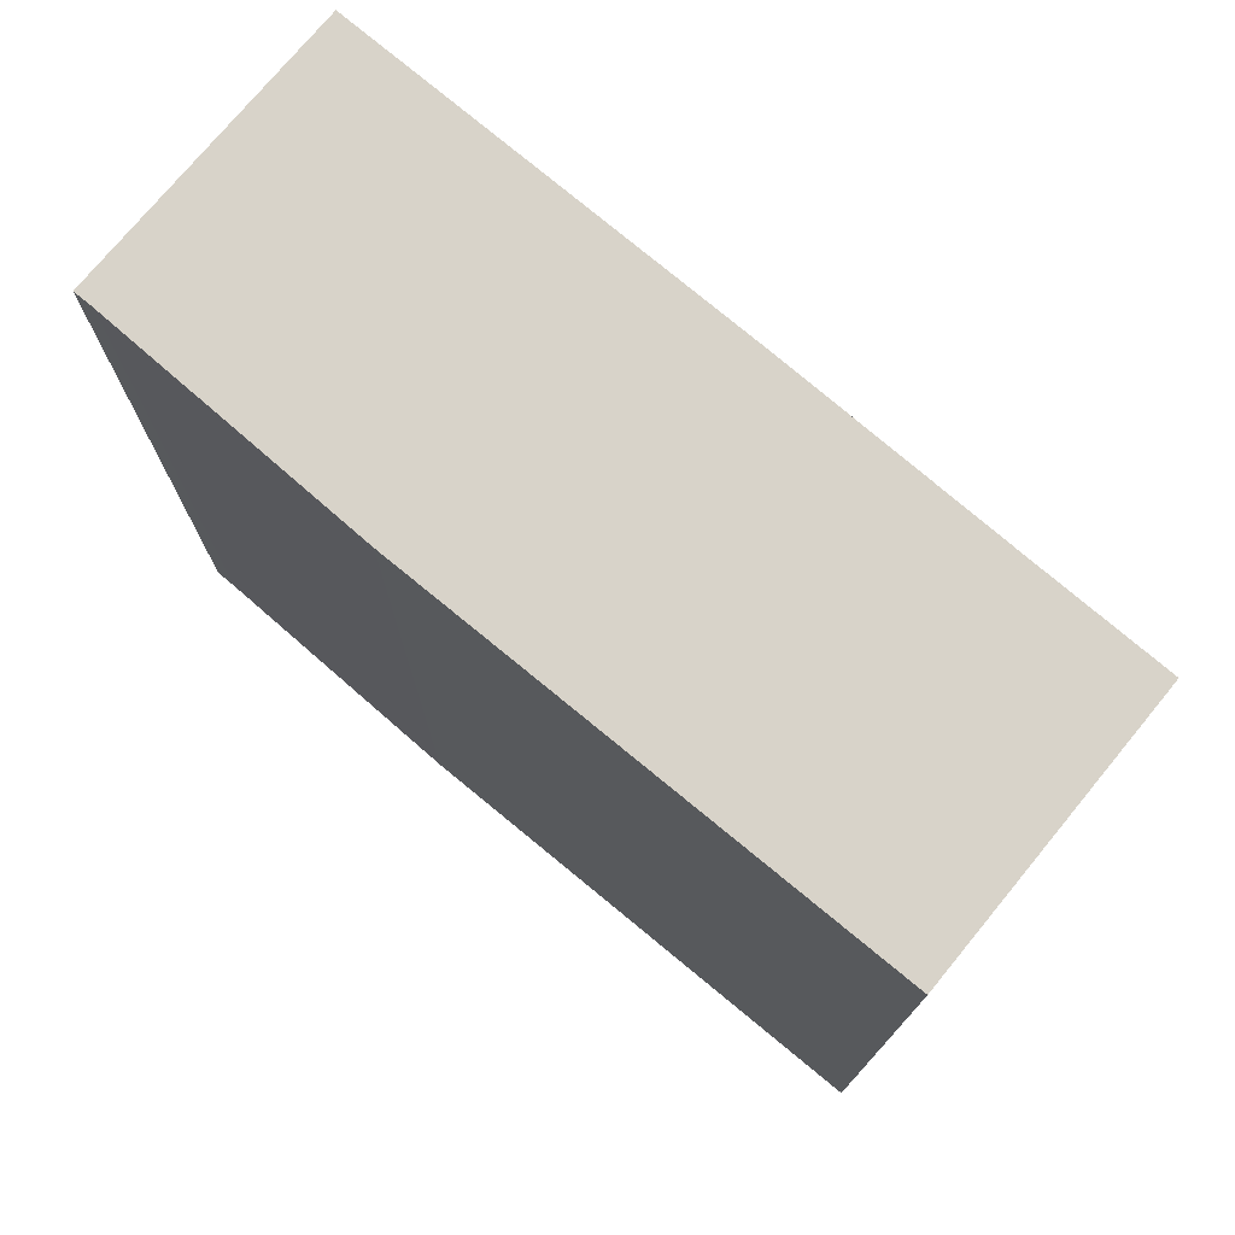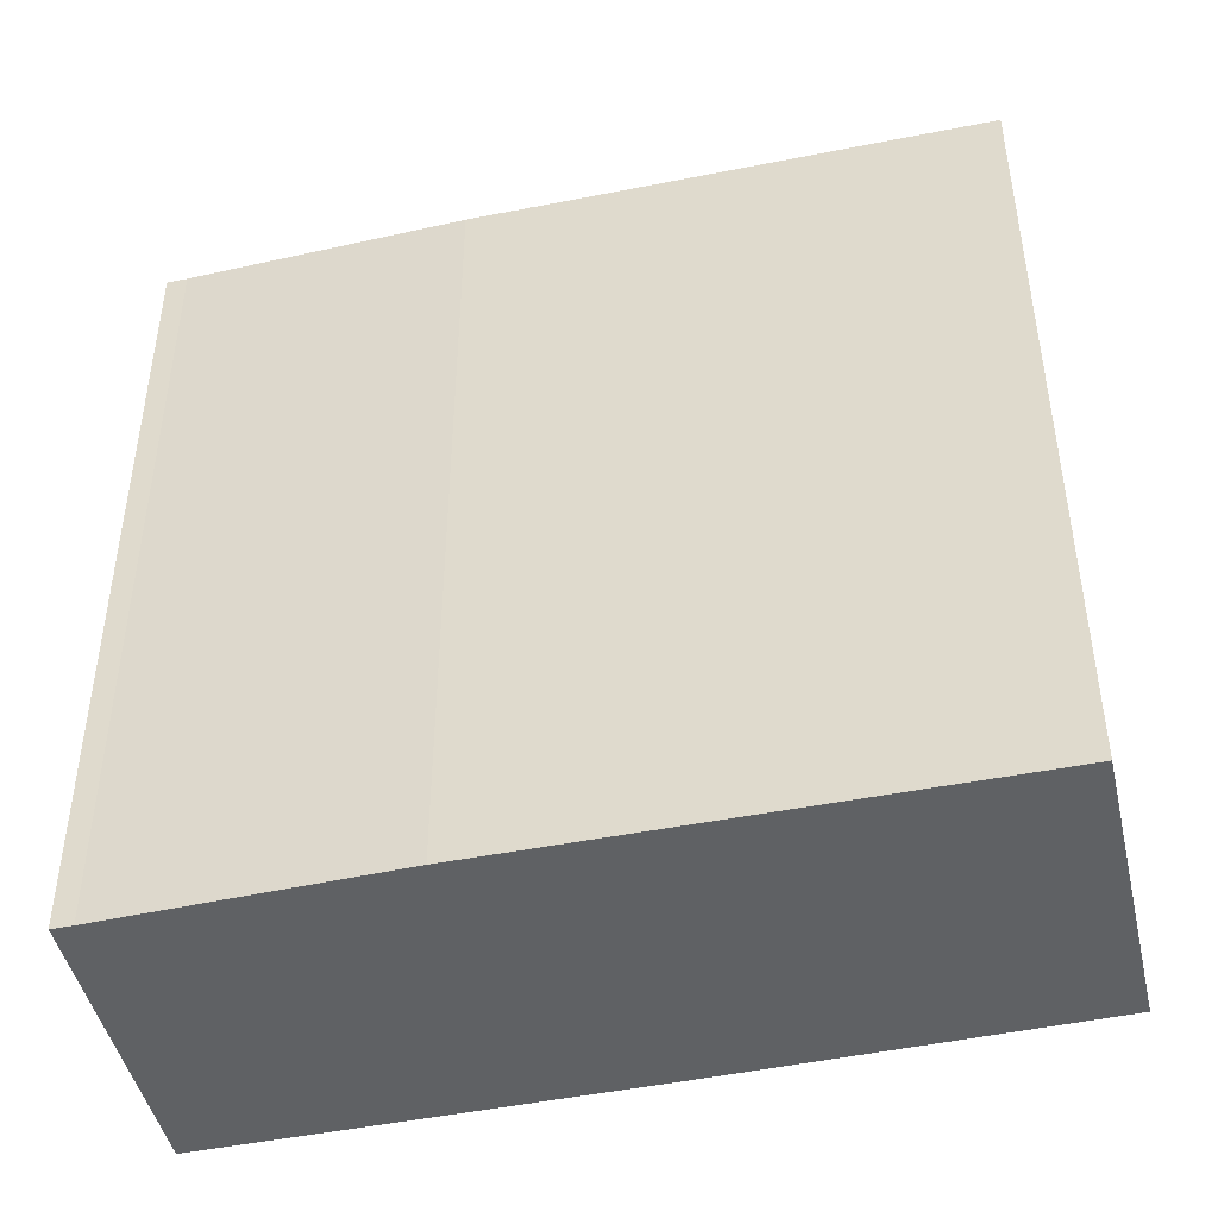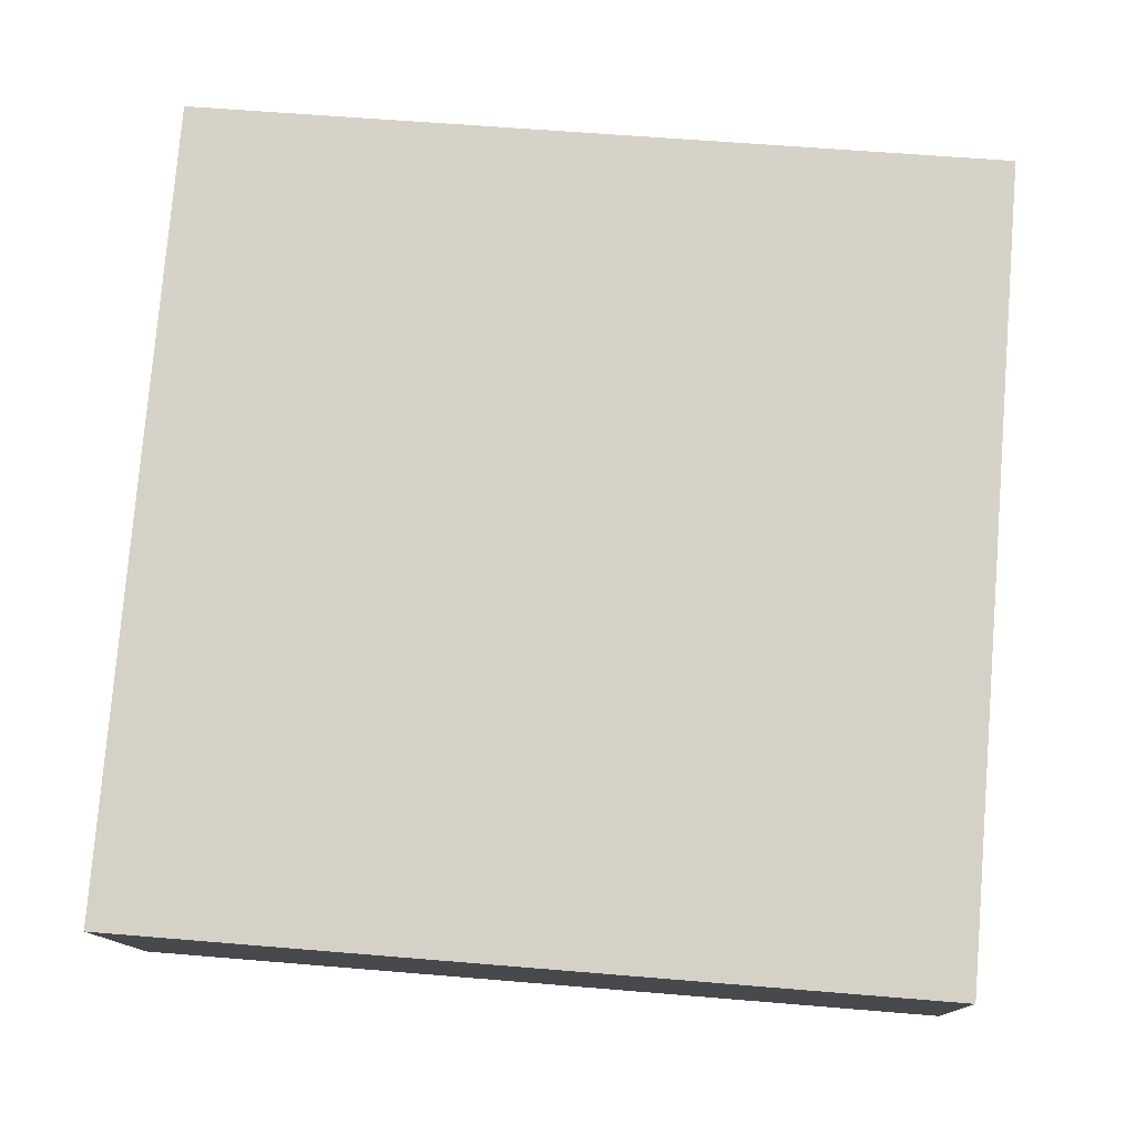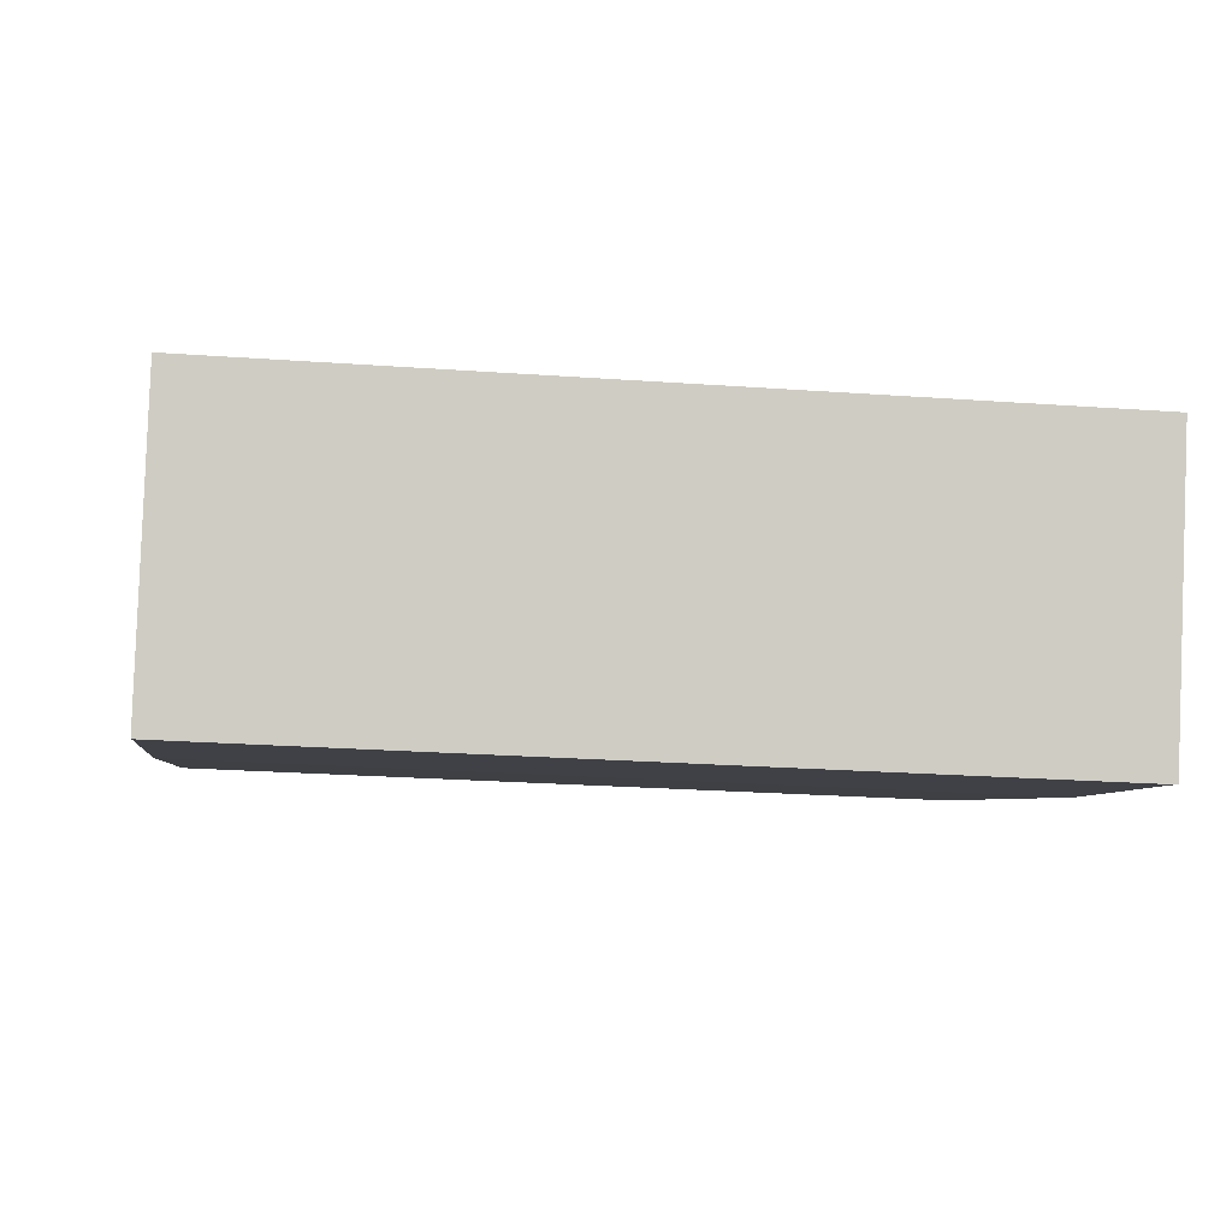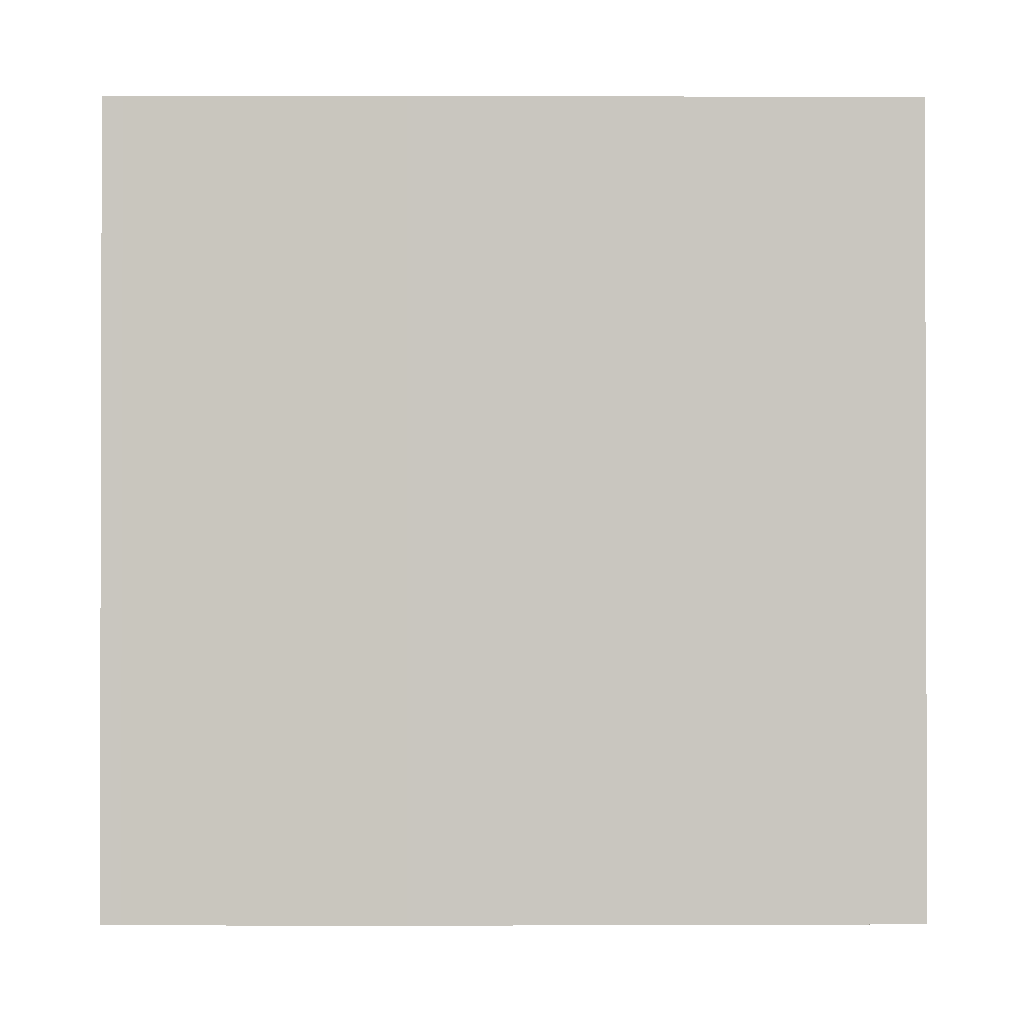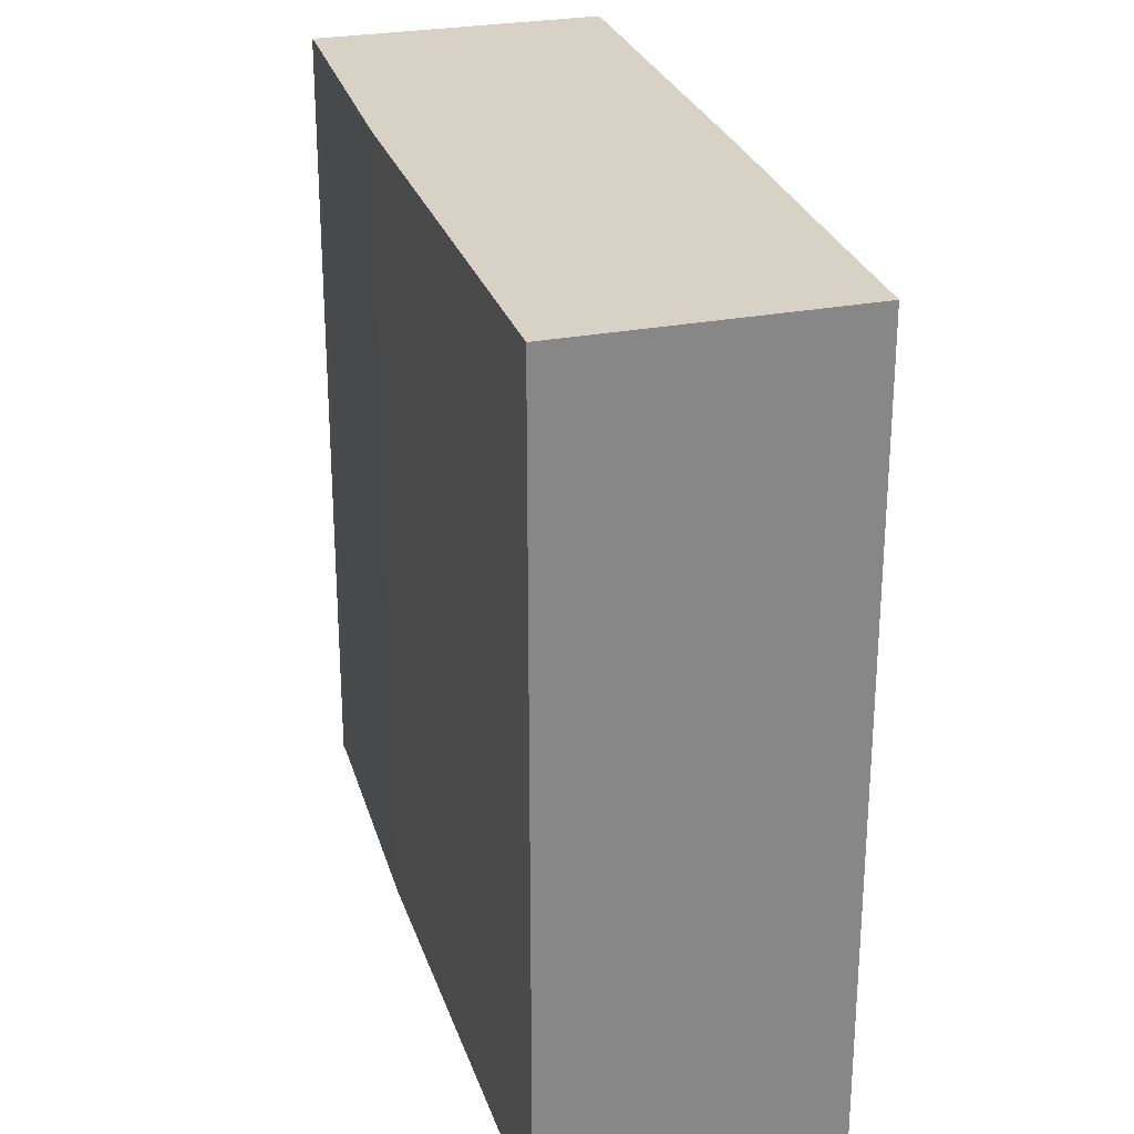
<metadata>
{"format":"obj","ext":"obj","renderer":"f3d","projection":"perspective","resolution":1024,"background":"white","views":[{"elev":76.0,"azim":-119.7,"up":"+Y"},{"elev":-46.5,"azim":-146.4,"up":"+Y"},{"elev":57.6,"azim":95.0,"up":"+Z"},{"elev":-25.1,"azim":83.4,"up":"+Z"},{"elev":-0.9,"azim":-160.2,"up":"+Y"},{"elev":27.3,"azim":-85.6,"up":"+Y"}]}
</metadata>
<code>
v  1.109 8.588 2.894
v  0.192 8.588 -0.073
v  0 8.588 5.259e-16
v  3.554 8.588 -1.352
v  2.418 8.588 2.417
v  5.031 8.588 -1.915
v  4.876 8.588 1.535
v  7.823 8.588 -2.887
v  9.112 8.588 -0.039
v  8.027 8.588 -2.964
v  8.027 1.815e-16 -2.964
v  7.823 1.768e-16 -2.887
v  5.031 1.173e-16 -1.915
v  0 0 0
v  3.554 8.279e-17 -1.352
v  0.192 4.47e-18 -0.073
v  1.109 -1.772e-16 2.894
v  4.876 -9.399e-17 1.535
v  9.112 2.388e-18 -0.039
v  2.418 -1.48e-16 2.417
g defaultobject
f 1 2 3
f 2 1 4
f 4 1 5
f 4 5 6
f 6 5 7
f 6 7 8
f 8 7 9
f 8 9 10
f 11 8 10
f 8 11 12
f 12 6 8
f 6 12 13
f 13 4 6
f 4 13 2
f 2 13 3
f 3 13 14
f 14 13 15
f 14 15 16
f 14 1 3
f 1 14 17
f 17 5 1
f 5 17 7
f 7 17 9
f 9 17 18
f 9 18 19
f 18 17 20
f 19 10 9
f 10 19 11
f 16 17 14
f 17 16 20
f 20 16 15
f 20 15 18
f 18 15 13
f 18 13 19
f 19 13 12
f 19 12 11

</code>
